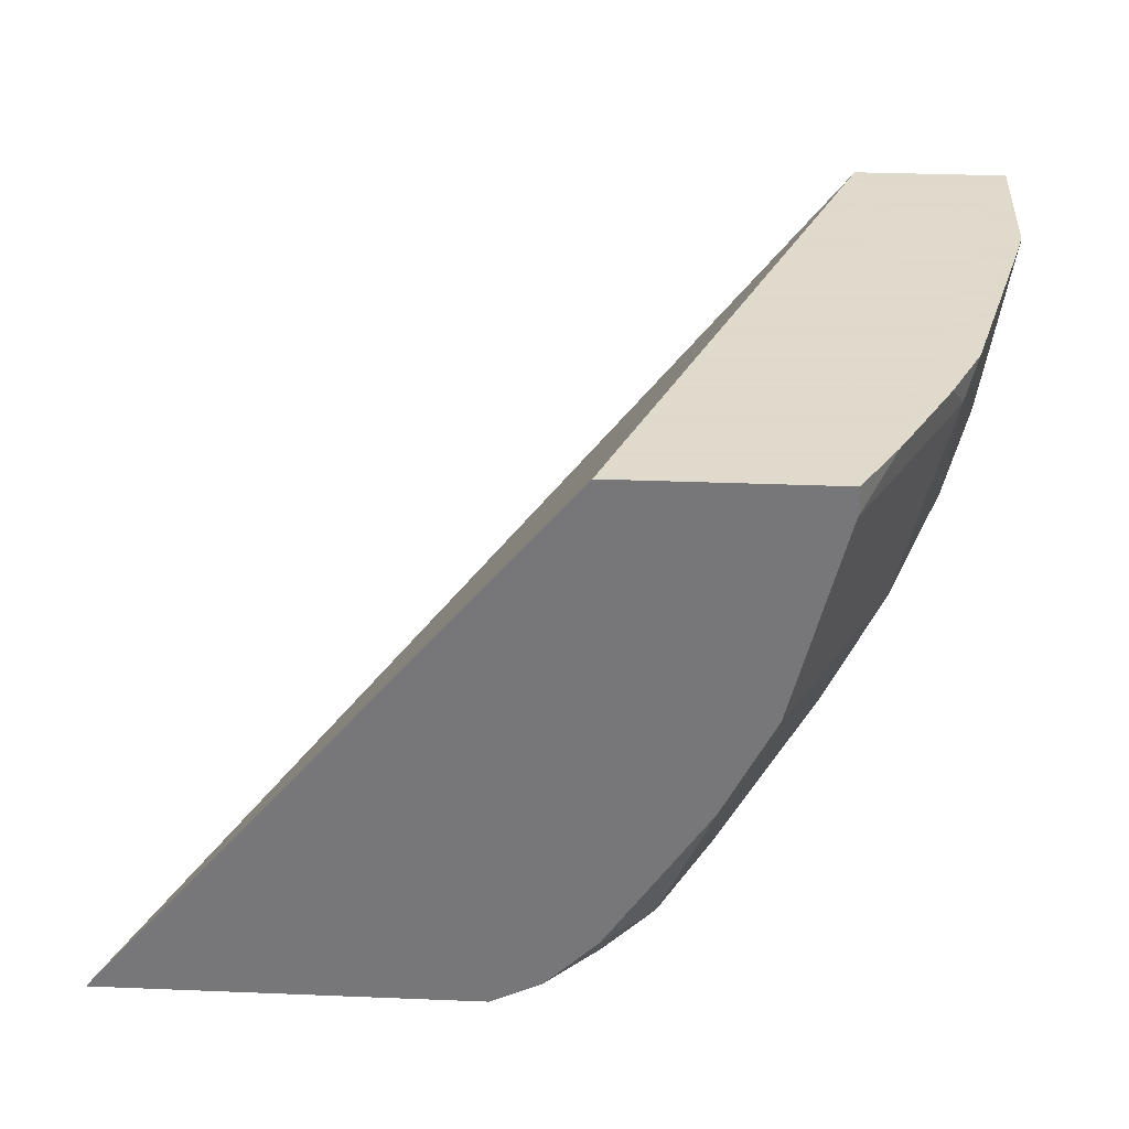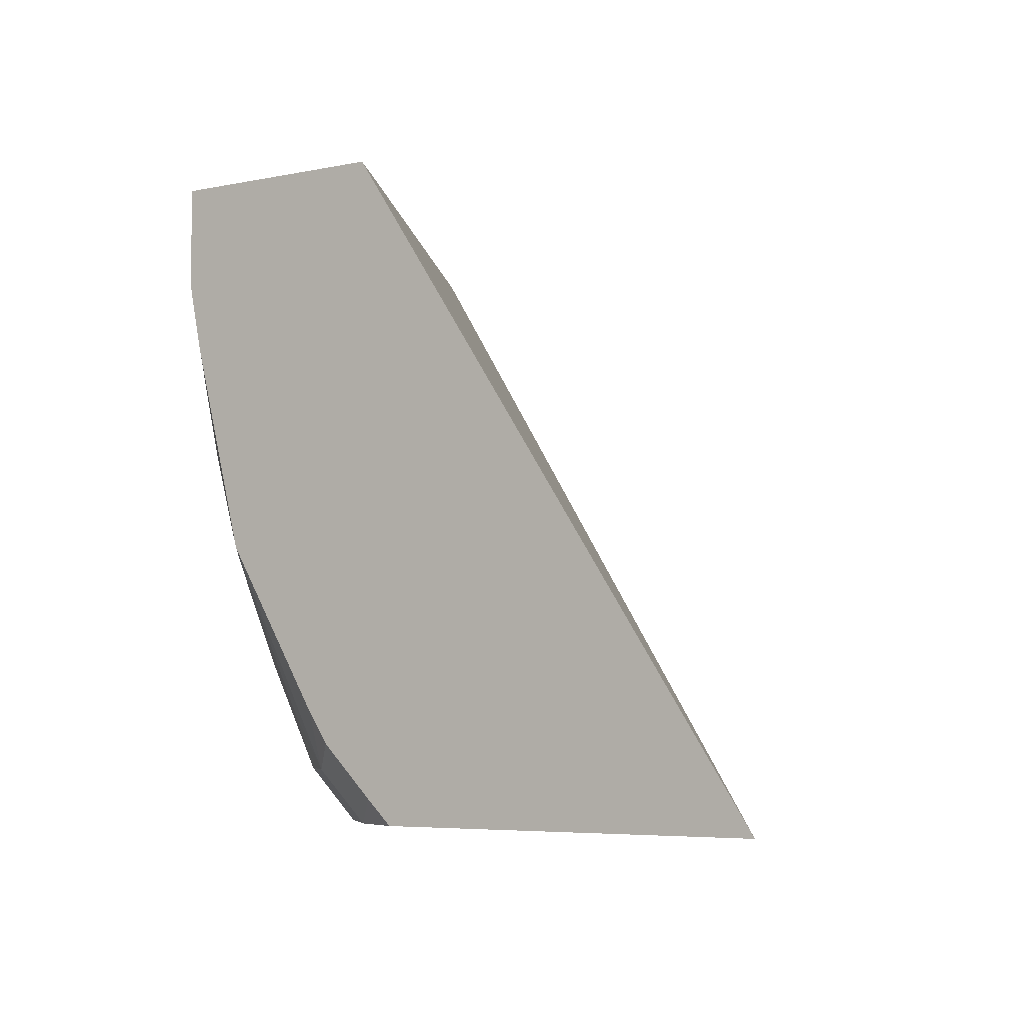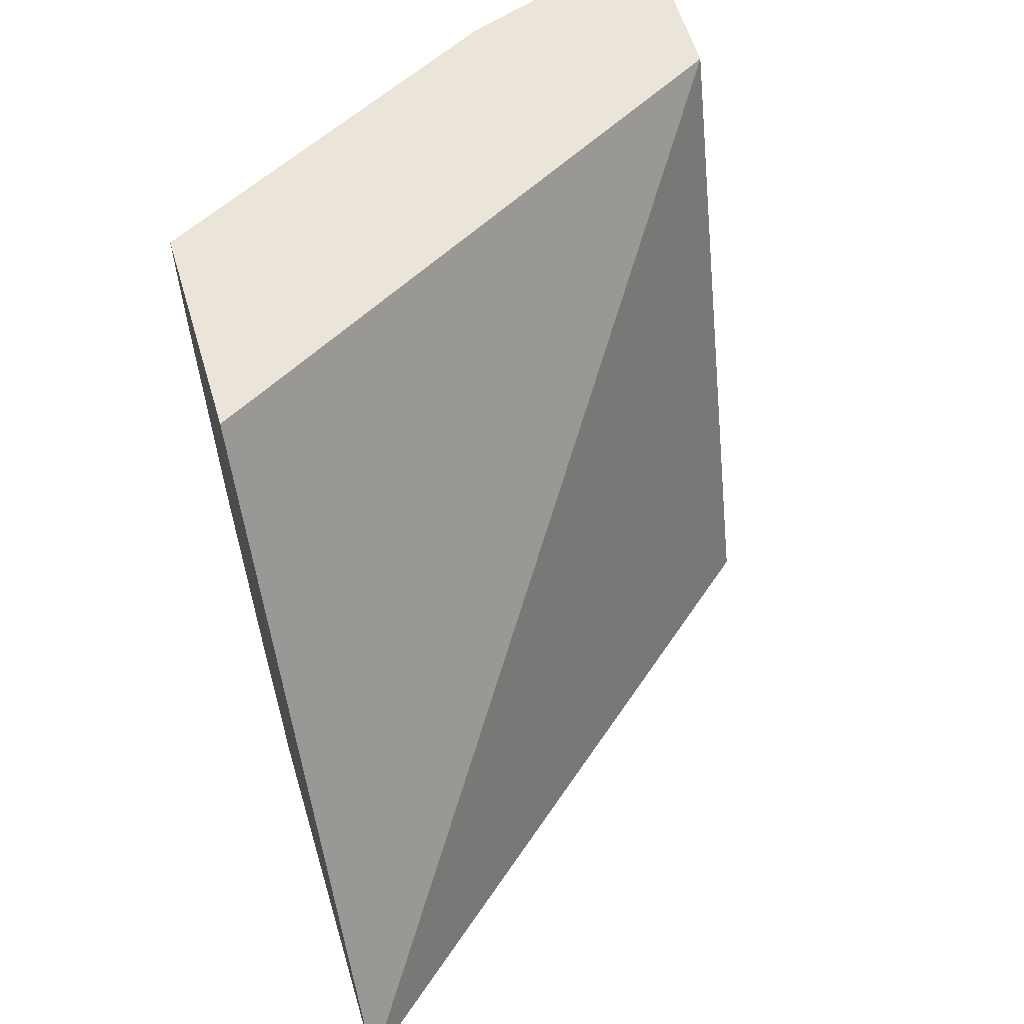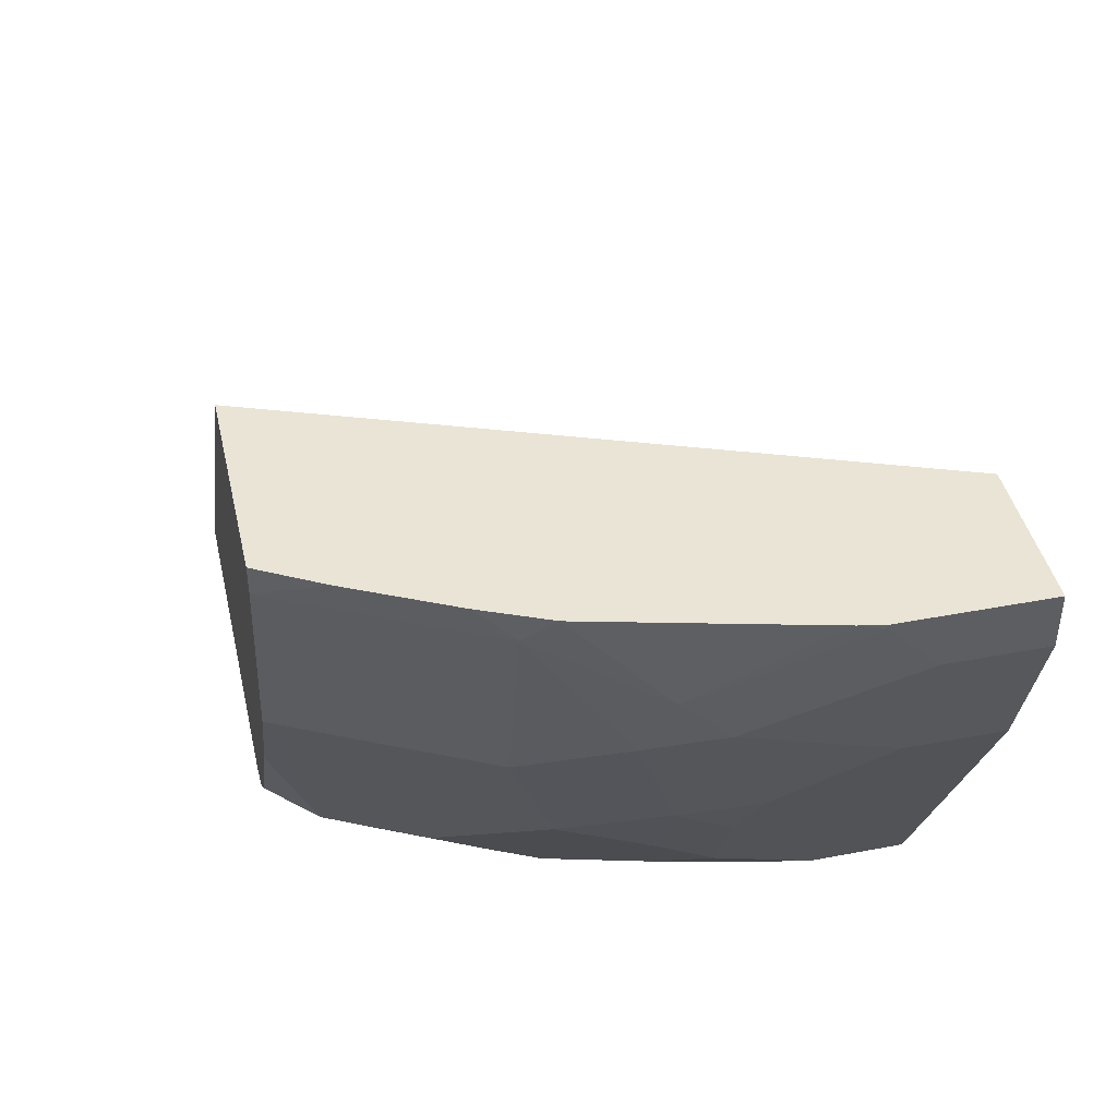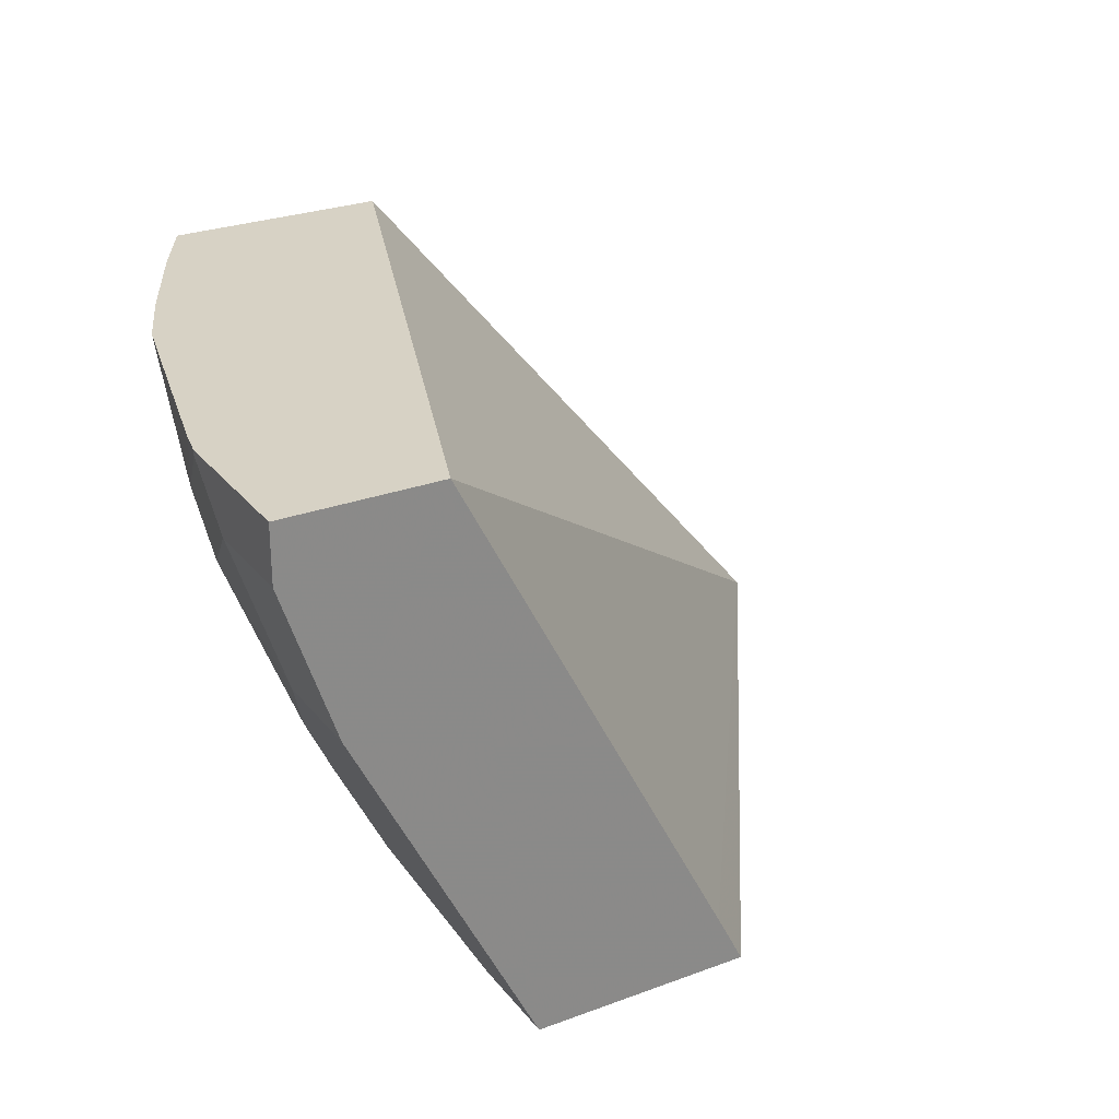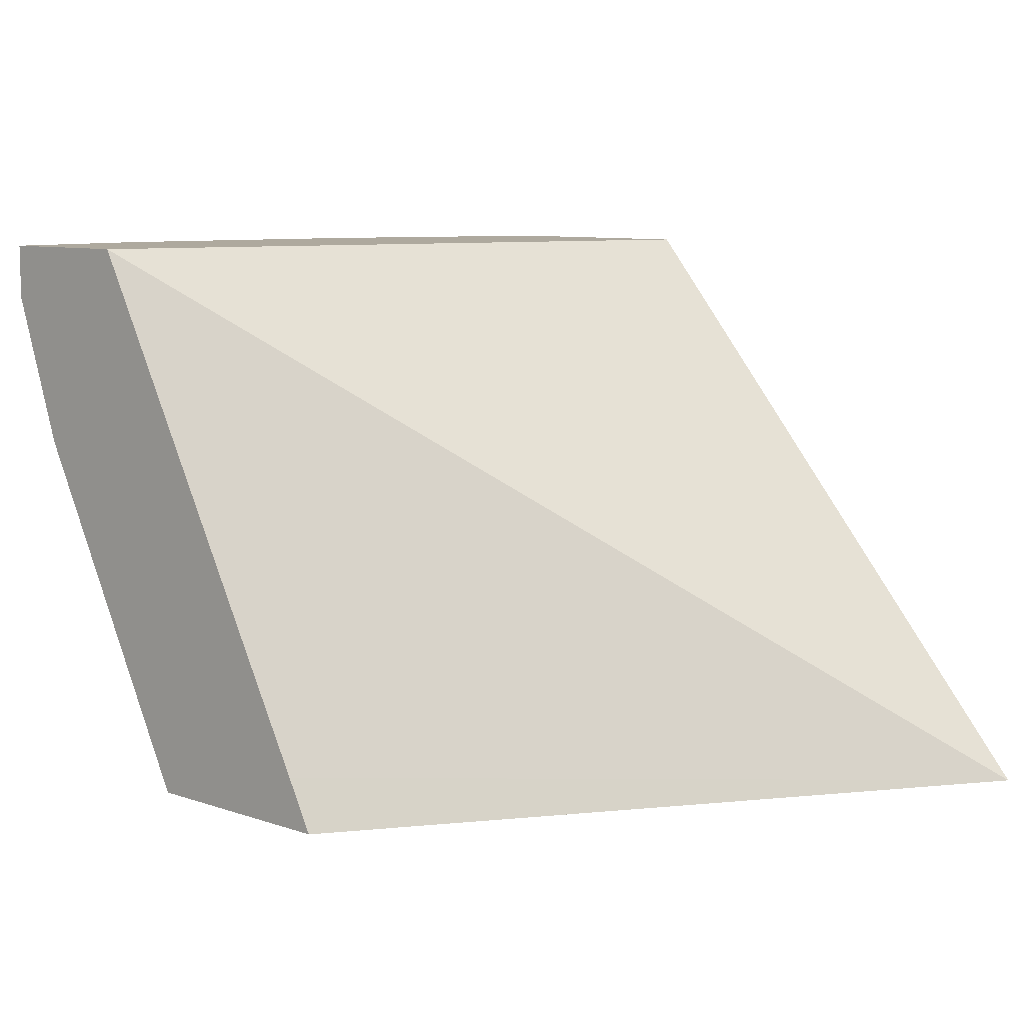
<metadata>
{"format":"obj","ext":"obj","renderer":"f3d","projection":"perspective","resolution":1024,"background":"white","views":[{"elev":32.4,"azim":-176.8,"up":"+Y"},{"elev":-5.2,"azim":33.7,"up":"+Z"},{"elev":59.1,"azim":73.4,"up":"+Z"},{"elev":42.7,"azim":-102.8,"up":"+Y"},{"elev":27.2,"azim":-29.8,"up":"+Y"},{"elev":9.0,"azim":42.0,"up":"+Y"}]}
</metadata>
<code>
v -0.3881 -0.08914 -0.2483
v -0.3879 -0.1293 -0.2287
v -0.4078 -0.08953 -0.2089
v -0.4022 -0.07768 -0.2231
v -0.3881 -0.07768 -0.2483
v -0.3875 -0.09138 -0.2483
v -0.3879 -0.1691 -0.2089
v -0.3682 -0.1687 -0.2483
v -0.4078 -0.1293 -0.189
v -0.4277 -0.08953 -0.1691
v -0.4221 -0.07768 -0.1834
v -0.3048 -0.07768 -0.2483
v -0.4078 -0.1691 -0.1691
v -0.368 -0.189 -0.2287
v -0.3481 -0.2486 -0.2089
v -0.3879 -0.189 -0.189
v -0.3676 -0.1698 -0.2483
v -0.4277 -0.1492 -0.1293
v -0.4376 -0.1194 -0.1194
v -0.4336 -0.07768 -0.1572
v -0.121 -0.2982 -0.2483
v -0.3978 -0.07768 -0.001695
v -0.4078 -0.2088 -0.1094
v -0.3879 -0.2287 -0.1492
v -0.3282 -0.2685 -0.2287
v -0.3481 -0.2685 -0.189
v -0.3483 -0.2085 -0.2483
v -0.4376 -0.1392 -0.09947
v -0.4575 -0.07958 -0.05969
v -0.4556 -0.07768 -0.06913
v -0.4459 -0.07768 -0.1078
v -0.442 -0.07768 -0.1237
v -0.2938 -0.2777 -0.001695
v -0.2833 -0.2982 -0.001695
v -0.2689 -0.2982 -0.2483
v -0.4575 -0.07768 -0.001695
v -0.4044 -0.2254 -0.08622
v -0.4177 -0.1989 -0.07958
v -0.3879 -0.2486 -0.1094
v -0.3812 -0.242 -0.1426
v -0.368 -0.2486 -0.1691
v -0.3087 -0.2681 -0.2483
v -0.2885 -0.2884 -0.2483
v -0.3083 -0.2884 -0.2287
v -0.3249 -0.2851 -0.2055
v -0.3481 -0.2088 -0.2483
v -0.3448 -0.2851 -0.1657
v -0.4376 -0.1592 -0.03981
v -0.4575 -0.09946 -0.03981
v -0.4575 -0.07768 -0.05969
v -0.368 -0.2982 -0.001695
v -0.2786 -0.2982 -0.2388
v -0.2881 -0.2888 -0.2483
v -0.4575 -0.09946 -0.001695
v -0.3845 -0.2652 -0.08622
v -0.3912 -0.2519 -0.07294
v -0.3812 -0.2619 -0.1028
v -0.3614 -0.2818 -0.1227
v -0.2985 -0.2982 -0.2189
v -0.3063 -0.2982 -0.2069
v -0.3432 -0.2982 -0.1443
v -0.4376 -0.1592 -0.001695
v -0.3713 -0.2917 -0.03317
v -0.3685 -0.2973 -0.001695
v -0.368 -0.2982 -0.03964
v -0.3646 -0.2851 -0.1061
v -0.3631 -0.2982 -0.06474
v -0.3713 -0.2917 -0.001695
f 25 27 46
f 25 43 44
f 25 44 45
f 25 45 47
f 25 42 43
f 29 54 36
f 28 38 48
f 26 40 41
f 26 47 40
f 28 48 49
f 29 49 54
f 24 41 40
f 25 46 42
f 24 26 41
f 22 54 62
f 23 55 37
f 23 39 55
f 23 24 39
f 23 38 28
f 23 37 38
f 22 34 33
f 22 51 34
f 22 64 51
f 22 68 64
f 22 62 68
f 22 36 54
f 21 22 33
f 21 52 35
f 29 36 50
f 24 40 39
f 29 50 30
f 55 65 63
f 37 55 56
f 21 59 52
f 63 64 68
f 63 65 64
f 61 67 66
f 58 61 66
f 55 63 56
f 55 67 65
f 55 66 67
f 55 58 66
f 55 57 58
f 52 59 53
f 51 64 65
f 48 68 62
f 48 63 68
f 35 52 53
f 48 56 63
f 48 62 54
f 47 61 58
f 45 61 47
f 44 61 45
f 44 60 61
f 44 59 60
f 44 53 59
f 43 53 44
f 40 47 58
f 40 58 57
f 39 57 55
f 39 40 57
f 38 56 48
f 37 56 38
f 48 54 49
f 21 60 59
f 25 47 26
f 21 67 61
f 4 22 12
f 4 36 22
f 4 50 36
f 4 30 50
f 4 31 30
f 4 32 31
f 4 20 32
f 4 11 20
f 3 11 4
f 3 10 11
f 3 9 10
f 3 7 9
f 2 8 7
f 2 6 8
f 4 12 5
f 2 7 3
f 1 8 6
f 1 17 8
f 1 27 17
f 1 46 27
f 1 42 46
f 1 43 42
f 1 53 43
f 1 35 53
f 1 21 35
f 1 12 21
f 1 5 12
f 1 4 5
f 1 2 3
f 21 61 60
f 1 6 2
f 7 13 9
f 1 3 4
f 7 14 25
f 7 8 14
f 21 51 65
f 21 34 51
f 21 33 34
f 19 32 20
f 19 31 32
f 19 30 31
f 19 29 30
f 19 49 29
f 18 23 28
f 18 28 19
f 17 27 25
f 16 26 24
f 15 25 26
f 14 17 25
f 19 28 49
f 13 16 24
f 7 25 15
f 7 15 26
f 13 24 23
f 7 26 16
f 7 16 13
f 8 17 14
f 9 13 10
f 21 65 67
f 10 19 20
f 13 23 18
f 10 20 11
f 10 13 18
f 12 22 21
f 10 18 19

</code>
